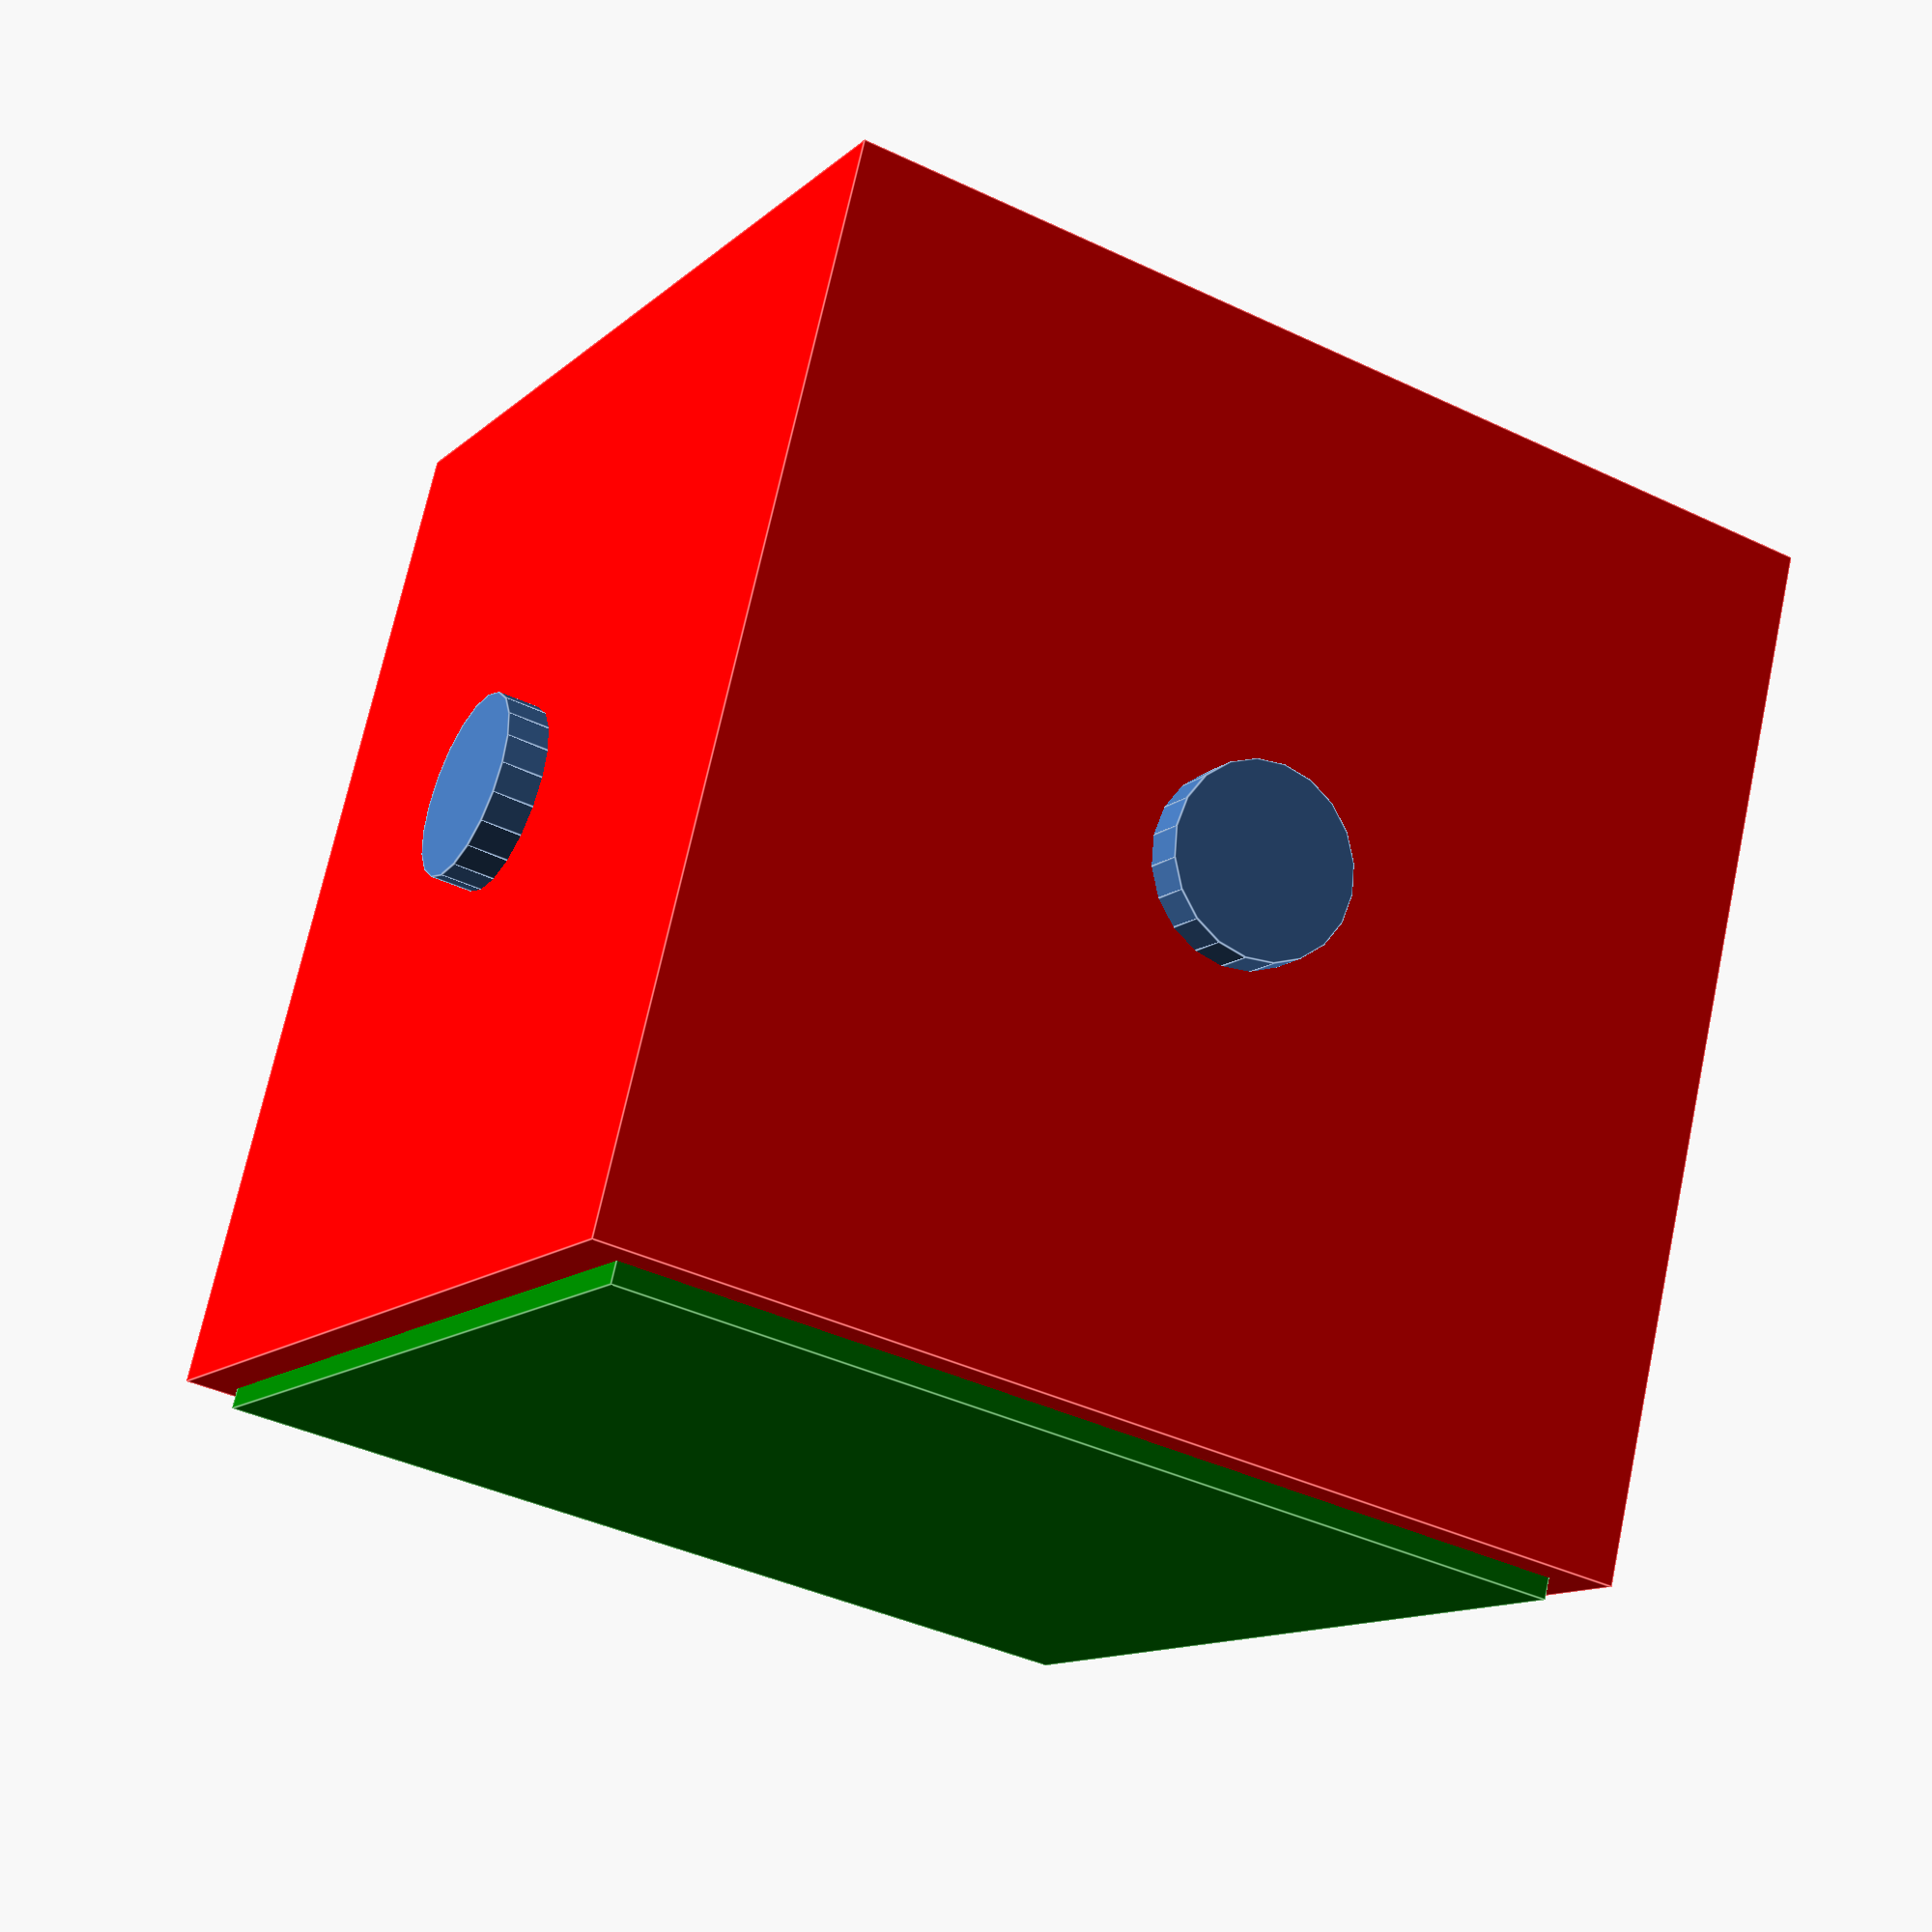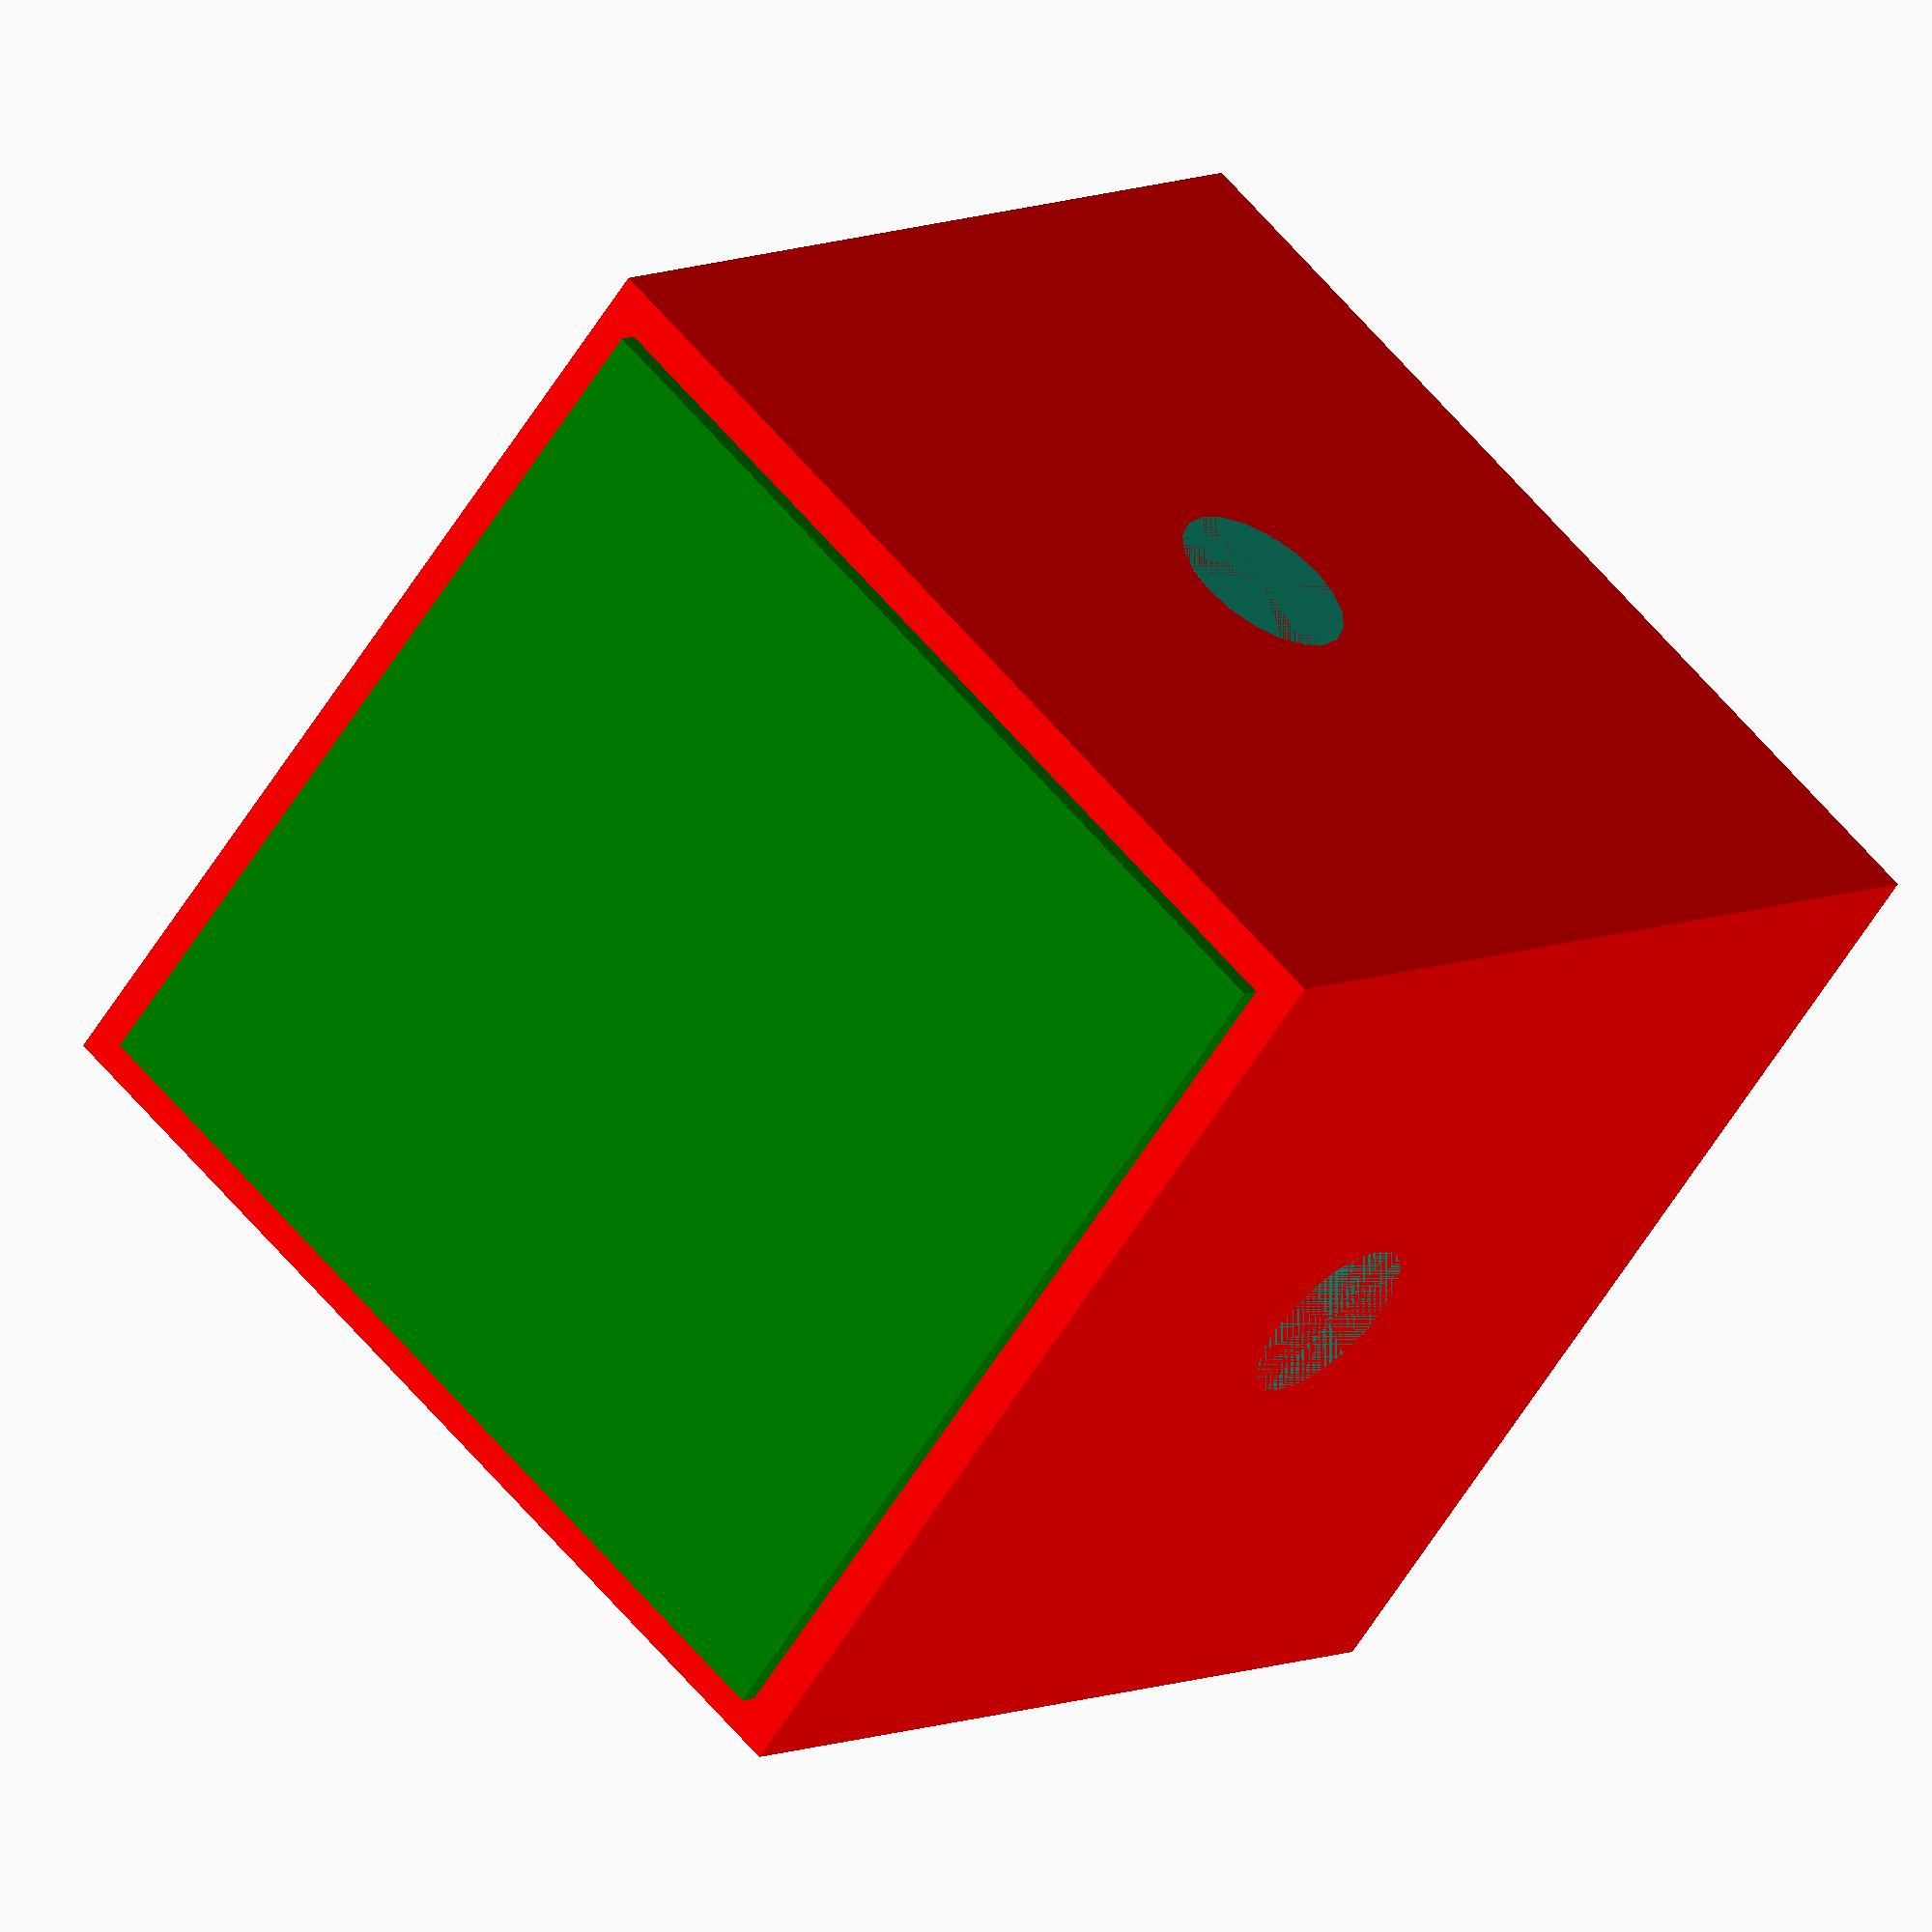
<openscad>
/*
Hillman® 1-1/4" x 72" Steel Perforated Tube - 14 Gauge

Link: https://www.menards.com/main/p-1444432406788.htm
*/
thickness = 1.984375 ; /* 14 Gauge */
mm_per_inch = 25.4; 
kg_per_pound = 0.453592;


edge_en = 1.25; /* inch */
length_en = 72; /* inch */
mass_en = 7.055; /* pounds */

/* Modernize */
edge = edge_en*mm_per_inch;
length = length_en*mm_per_inch;
mass = mass_en*kg_per_pound;

hole_size = 9; /* M8 bolts */ 

echo(mass);

edge = 50;
pillars= 10;

debug=2;

module hole_cylinder() {
cylinder(
    r=hole_size/2,
    h=edge+debug,
    center=false,
    $fn=20);
   
}

module tube_unit() {
color("red") {
cube(
    [edge,
    edge,
    edge,
    ],
    center=false);
}
color("green") {
translate([thickness, 0-debug/2, thickness]) {
    cube(
        [edge-thickness*2,
        edge+debug,
        edge-thickness*2,
        ],
        center=false);
    }
}

translate([edge/2, edge/2, 0]) {
hole_cylinder();
}

translate([0, edge/2, edge/2]) {
rotate(a = [0, 90, 0]) { 
hole_cylinder();
}
}
}

tube_unit();

</openscad>
<views>
elev=12.2 azim=193.7 roll=332.5 proj=p view=edges
elev=118.0 azim=227.4 roll=40.0 proj=o view=wireframe
</views>
